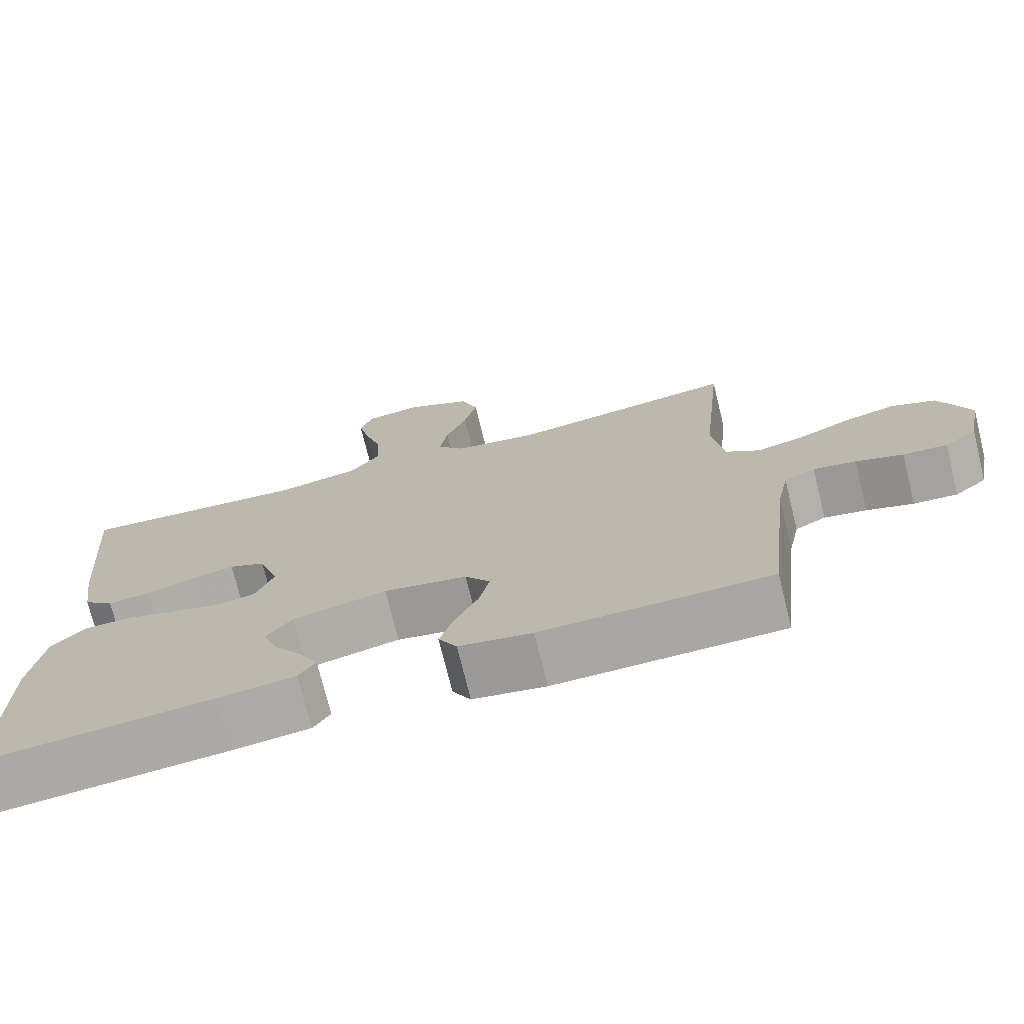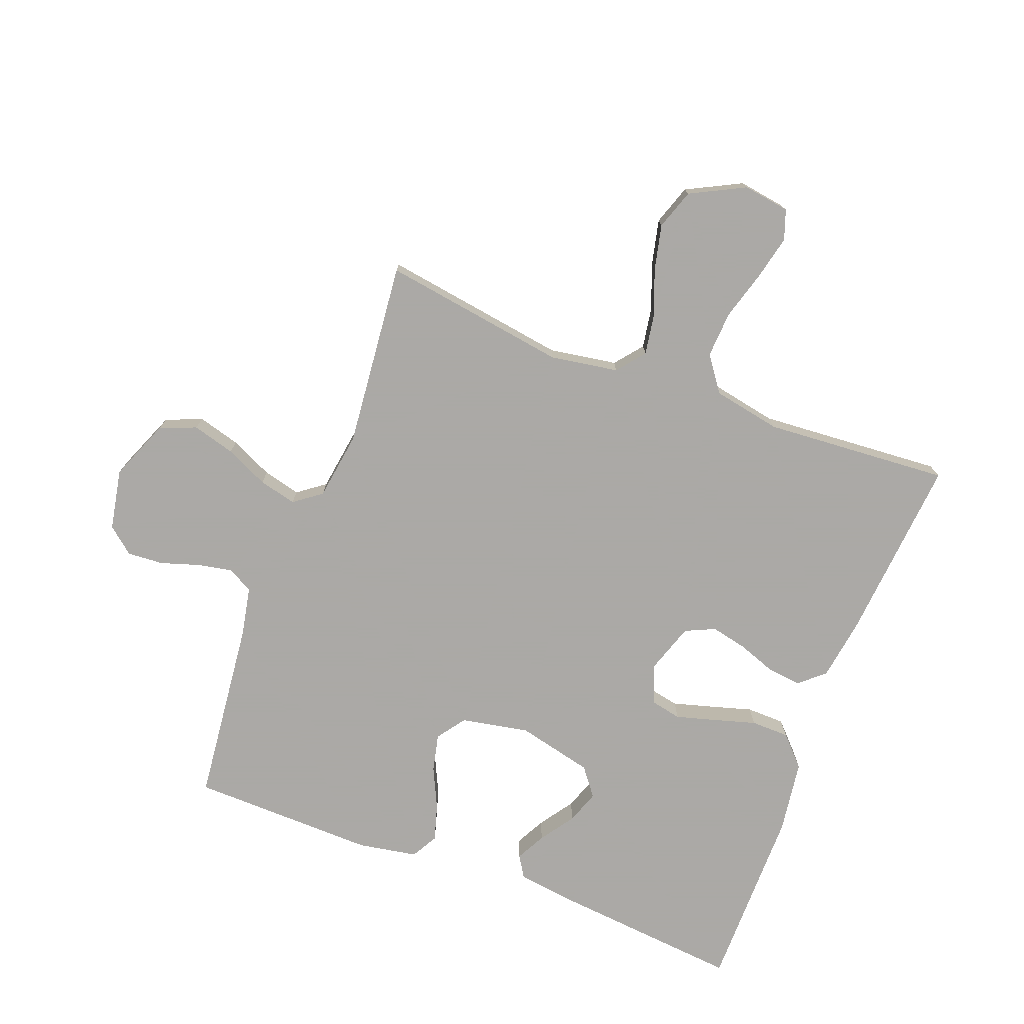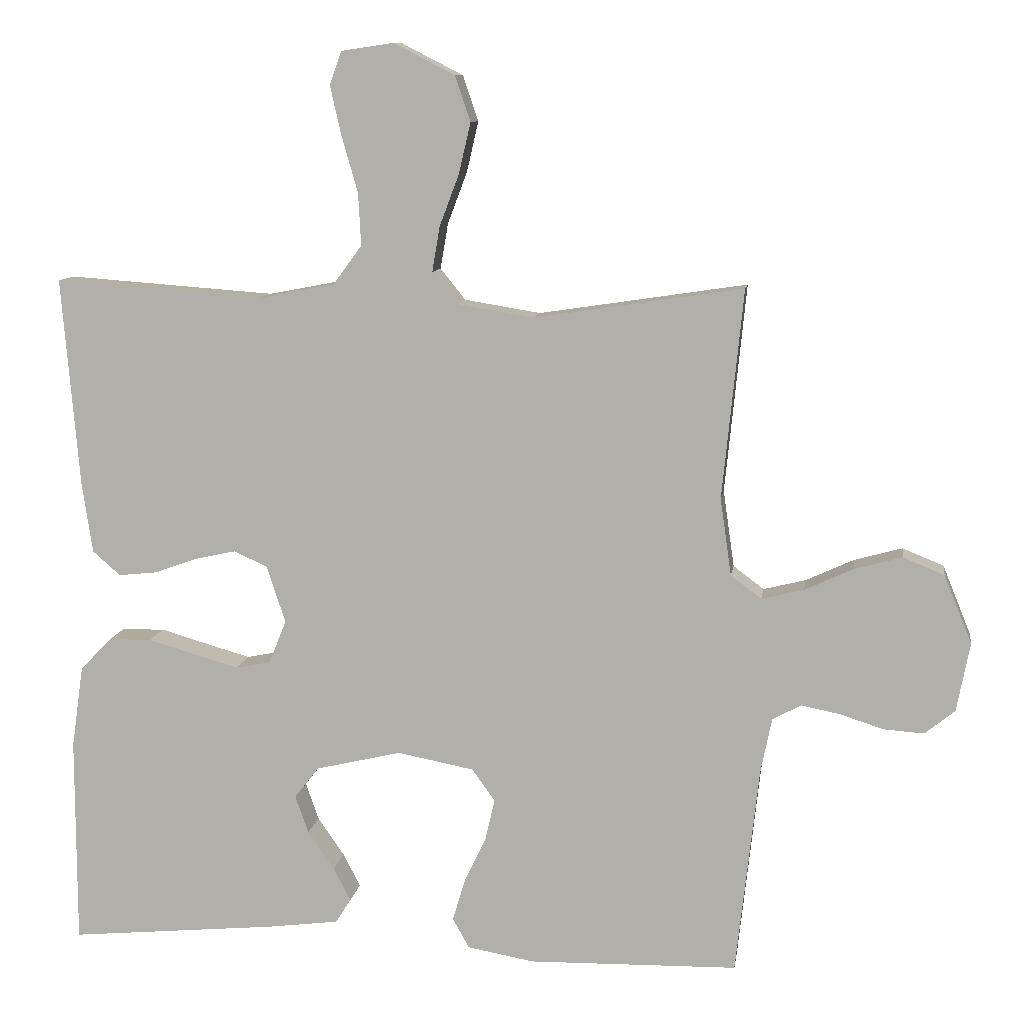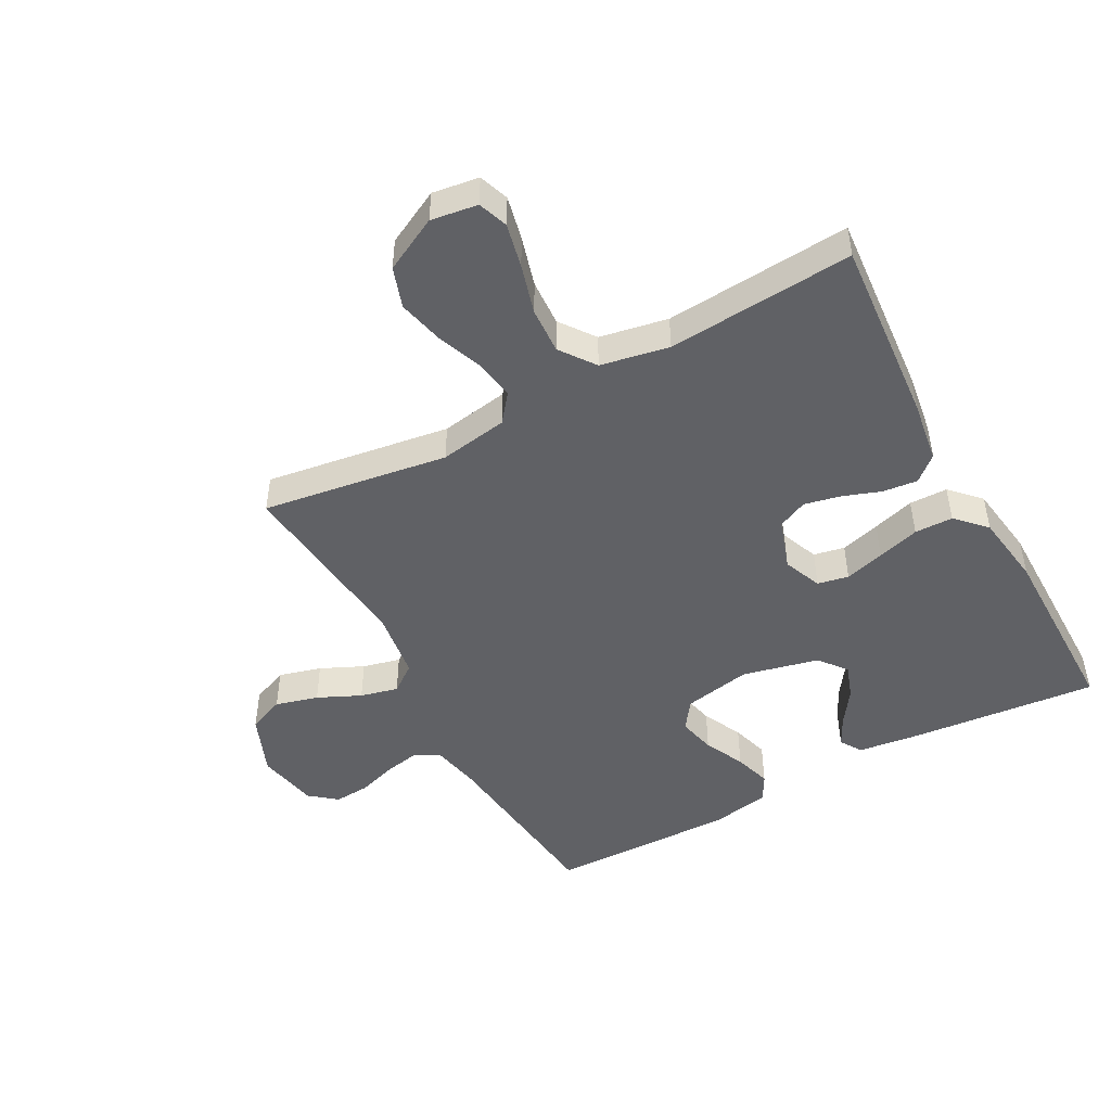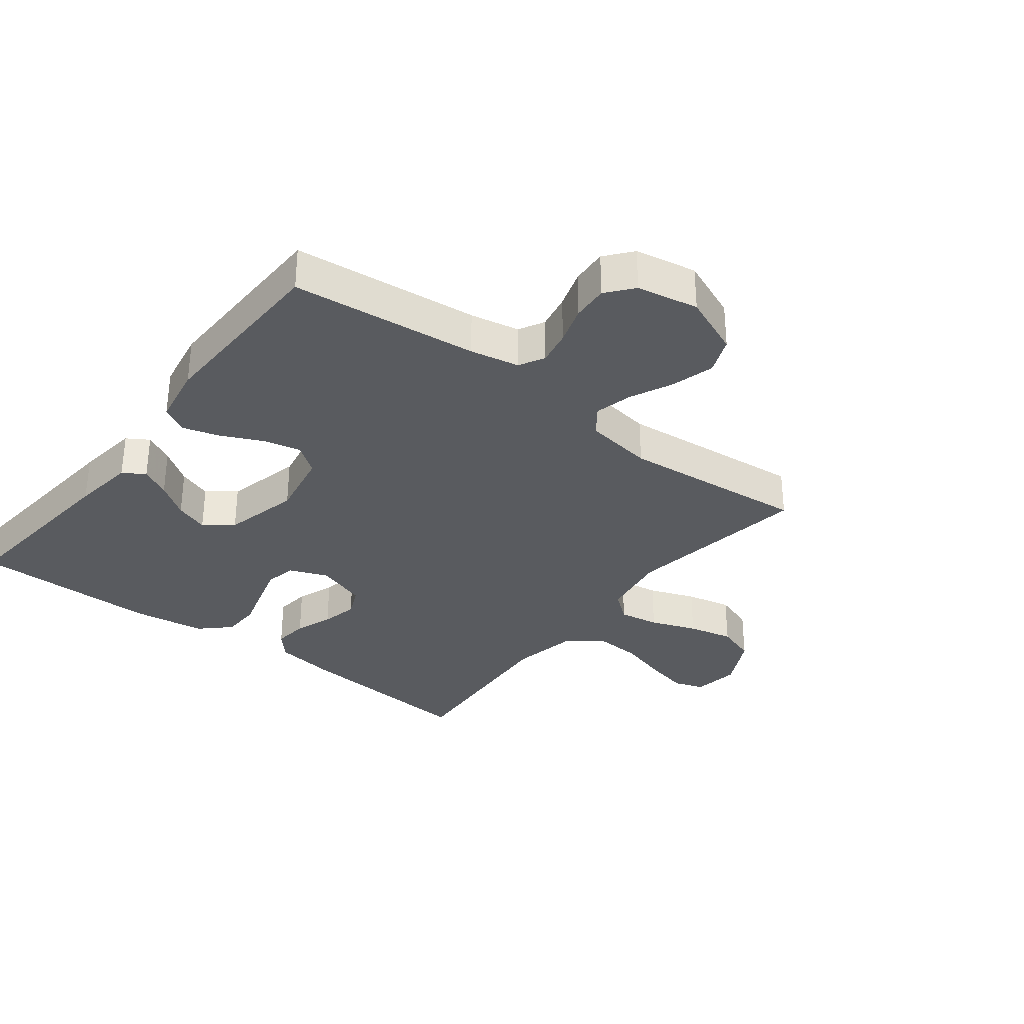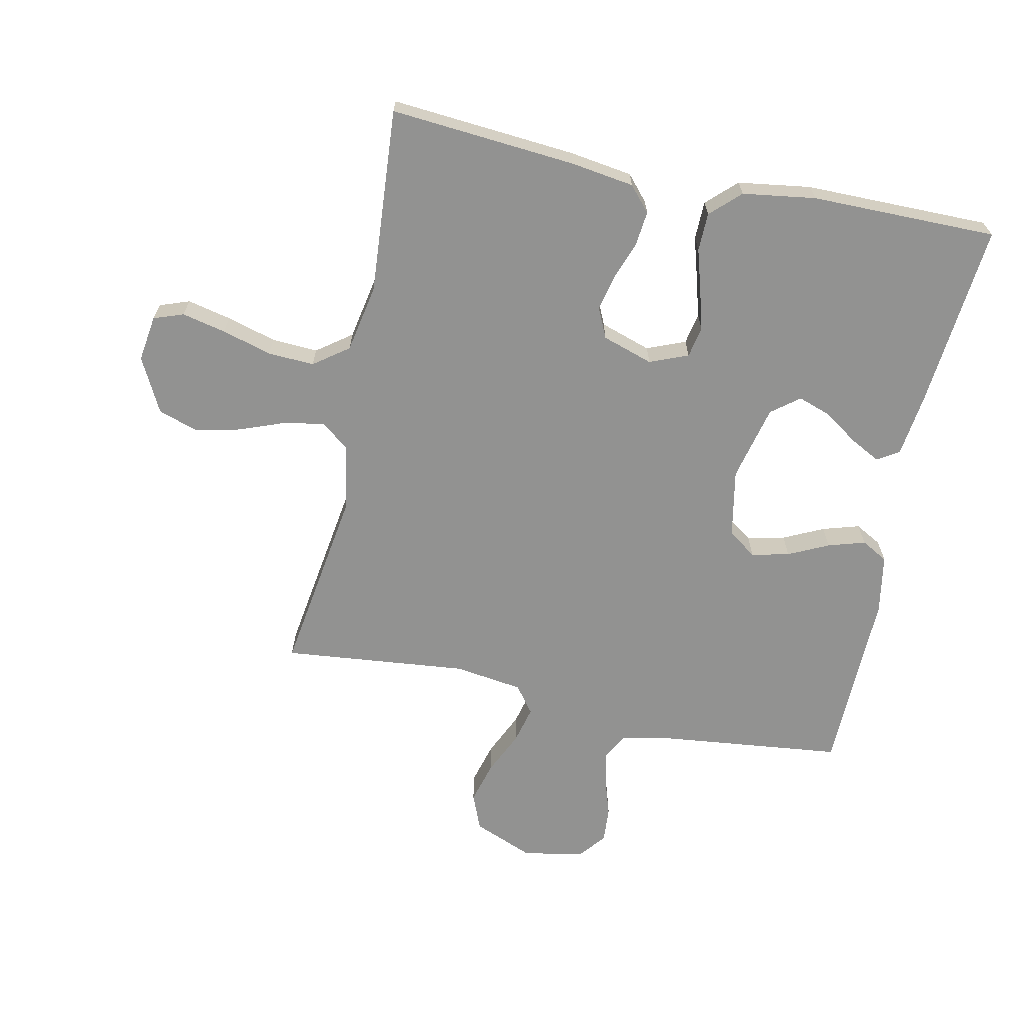
<metadata>
{"format":"obj","ext":"obj","renderer":"f3d","projection":"perspective","resolution":1024,"background":"white","views":[{"elev":-74.0,"azim":-166.1,"up":"+Z"},{"elev":-75.5,"azim":-20.9,"up":"+Y"},{"elev":9.9,"azim":-171.7,"up":"+Z"},{"elev":-47.8,"azim":28.6,"up":"+Y"},{"elev":-32.4,"azim":-127.9,"up":"+Y"},{"elev":-66.2,"azim":78.2,"up":"+Y"}]}
</metadata>
<code>
v -0.5 0.07 0.5
v -0.2 0.07 0.455
v -0.09 0.07 0.473
v -0.054 0.07 0.518
v -0.065 0.07 0.583
v -0.093 0.07 0.657
v -0.11 0.07 0.73
v -0.088 0.07 0.795
v 0 0.07 0.84
v 0.075 0.07 0.829
v 0.092 0.07 0.781
v 0.076 0.07 0.71
v 0.053 0.07 0.63
v 0.049 0.07 0.555
v 0.09 0.07 0.499
v 0.2 0.07 0.478
v 0.5 0.07 0.5
v 0.475 0.07 0.2
v 0.46 0.07 0.098
v 0.42 0.07 0.063
v 0.364 0.07 0.069
v 0.303 0.07 0.091
v 0.244 0.07 0.104
v 0.196 0.07 0.082
v 0.169 0.07 0
v 0.194 0.07 -0.062
v 0.244 0.07 -0.072
v 0.308 0.07 -0.054
v 0.376 0.07 -0.034
v 0.438 0.07 -0.035
v 0.483 0.07 -0.082
v 0.5 0.07 -0.2
v 0.5 0.07 -0.5
v 0.2 0.07 -0.472
v 0.098 0.07 -0.459
v 0.076 0.07 -0.424
v 0.101 0.07 -0.376
v 0.139 0.07 -0.321
v 0.158 0.07 -0.267
v 0.123 0.07 -0.222
v 0 0.07 -0.193
v -0.11 0.07 -0.214
v -0.143 0.07 -0.26
v -0.129 0.07 -0.321
v -0.098 0.07 -0.386
v -0.08 0.07 -0.446
v -0.104 0.07 -0.489
v -0.2 0.07 -0.506
v -0.5 0.07 -0.5
v -0.533 0.07 -0.2
v -0.549 0.07 -0.121
v -0.59 0.07 -0.099
v -0.646 0.07 -0.11
v -0.708 0.07 -0.13
v -0.766 0.07 -0.134
v -0.809 0.07 -0.099
v -0.828 0.07 0
v -0.788 0.07 0.098
v -0.729 0.07 0.122
v -0.66 0.07 0.103
v -0.591 0.07 0.071
v -0.53 0.07 0.056
v -0.486 0.07 0.089
v -0.47 0.07 0.2
v -0.5 0 0.5
v -0.2 0 0.455
v -0.09 0 0.473
v -0.054 0 0.518
v -0.065 0 0.583
v -0.093 0 0.657
v -0.11 0 0.73
v -0.088 0 0.795
v 0 0 0.84
v 0.075 0 0.829
v 0.092 0 0.781
v 0.076 0 0.71
v 0.053 0 0.63
v 0.049 0 0.555
v 0.09 0 0.499
v 0.2 0 0.478
v 0.5 0 0.5
v 0.475 0 0.2
v 0.46 0 0.098
v 0.42 0 0.063
v 0.364 0 0.069
v 0.303 0 0.091
v 0.244 0 0.104
v 0.196 0 0.082
v 0.169 0 0
v 0.194 0 -0.062
v 0.244 0 -0.072
v 0.308 0 -0.054
v 0.376 0 -0.034
v 0.438 0 -0.035
v 0.483 0 -0.082
v 0.5 0 -0.2
v 0.5 0 -0.5
v 0.2 0 -0.472
v 0.098 0 -0.459
v 0.076 0 -0.424
v 0.101 0 -0.376
v 0.139 0 -0.321
v 0.158 0 -0.267
v 0.123 0 -0.222
v 0 0 -0.193
v -0.11 0 -0.214
v -0.143 0 -0.26
v -0.129 0 -0.321
v -0.098 0 -0.386
v -0.08 0 -0.446
v -0.104 0 -0.489
v -0.2 0 -0.506
v -0.5 0 -0.5
v -0.533 0 -0.2
v -0.549 0 -0.121
v -0.59 0 -0.099
v -0.646 0 -0.11
v -0.708 0 -0.13
v -0.766 0 -0.134
v -0.809 0 -0.099
v -0.828 0 0
v -0.788 0 0.098
v -0.729 0 0.122
v -0.66 0 0.103
v -0.591 0 0.071
v -0.53 0 0.056
v -0.486 0 0.089
v -0.47 0 0.2
f 58 59 60 61
f 58 61 62
f 57 58 62
f 56 57 62
f 53 54 55 56
f 52 53 56 62
f 51 52 62 63
f 47 48 49 50
f 47 50 51 63
f 44 45 46 47
f 43 44 47 63
f 35 36 37 38
f 35 38 39
f 34 35 39
f 33 34 39
f 32 33 39 40
f 28 29 30 31
f 27 28 31 32
f 26 27 32 40
f 19 20 21 22
f 19 22 23
f 16 17 18 19
f 15 16 19 23
f 14 15 23 24
f 10 11 12 13
f 8 9 10 13
f 8 13 14
f 5 6 7 8
f 4 5 8 14
f 3 4 14 24
f 64 1 2
f 42 43 63 64
f 41 42 64 2
f 25 26 40 41
f 24 25 41
f 2 3 24 41
f 125 124 123 122
f 126 125 122
f 126 122 121
f 126 121 120
f 120 119 118 117
f 126 120 117 116
f 127 126 116 115
f 114 113 112 111
f 127 115 114 111
f 111 110 109 108
f 127 111 108 107
f 102 101 100 99
f 103 102 99
f 103 99 98
f 103 98 97
f 104 103 97 96
f 95 94 93 92
f 96 95 92 91
f 104 96 91 90
f 86 85 84 83
f 87 86 83
f 83 82 81 80
f 87 83 80 79
f 88 87 79 78
f 77 76 75 74
f 77 74 73 72
f 78 77 72
f 72 71 70 69
f 78 72 69 68
f 88 78 68 67
f 66 65 128
f 128 127 107 106
f 66 128 106 105
f 105 104 90 89
f 105 89 88
f 105 88 67 66
f 1 65 66 2
f 2 66 67 3
f 3 67 68 4
f 4 68 69 5
f 5 69 70 6
f 6 70 71 7
f 7 71 72 8
f 8 72 73 9
f 9 73 74 10
f 10 74 75 11
f 11 75 76 12
f 12 76 77 13
f 13 77 78 14
f 14 78 79 15
f 15 79 80 16
f 16 80 81 17
f 17 81 82 18
f 18 82 83 19
f 19 83 84 20
f 20 84 85 21
f 21 85 86 22
f 22 86 87 23
f 23 87 88 24
f 24 88 89 25
f 25 89 90 26
f 26 90 91 27
f 27 91 92 28
f 28 92 93 29
f 29 93 94 30
f 30 94 95 31
f 31 95 96 32
f 32 96 97 33
f 33 97 98 34
f 34 98 99 35
f 35 99 100 36
f 36 100 101 37
f 37 101 102 38
f 38 102 103 39
f 39 103 104 40
f 40 104 105 41
f 41 105 106 42
f 42 106 107 43
f 43 107 108 44
f 44 108 109 45
f 45 109 110 46
f 46 110 111 47
f 47 111 112 48
f 48 112 113 49
f 49 113 114 50
f 50 114 115 51
f 51 115 116 52
f 52 116 117 53
f 53 117 118 54
f 54 118 119 55
f 55 119 120 56
f 56 120 121 57
f 57 121 122 58
f 58 122 123 59
f 59 123 124 60
f 60 124 125 61
f 61 125 126 62
f 62 126 127 63
f 63 127 128 64
f 64 128 65 1

</code>
